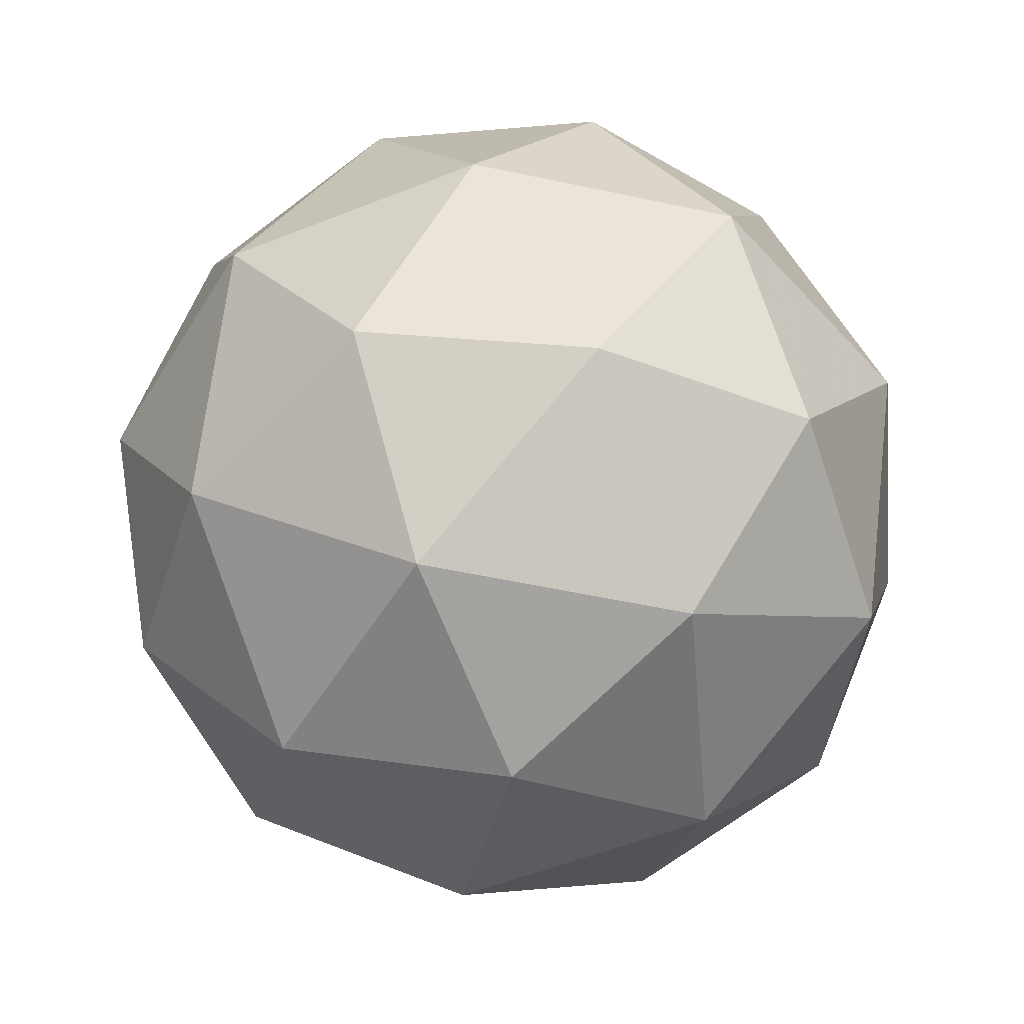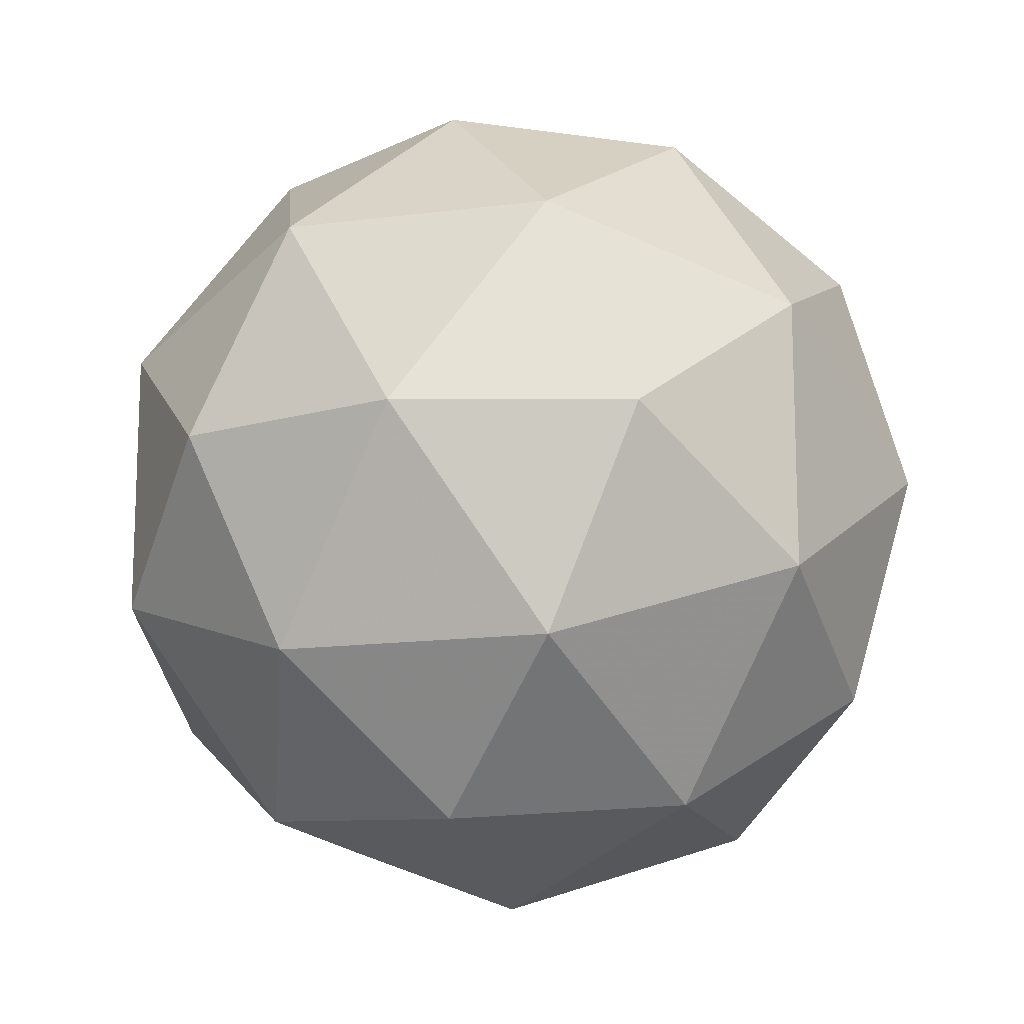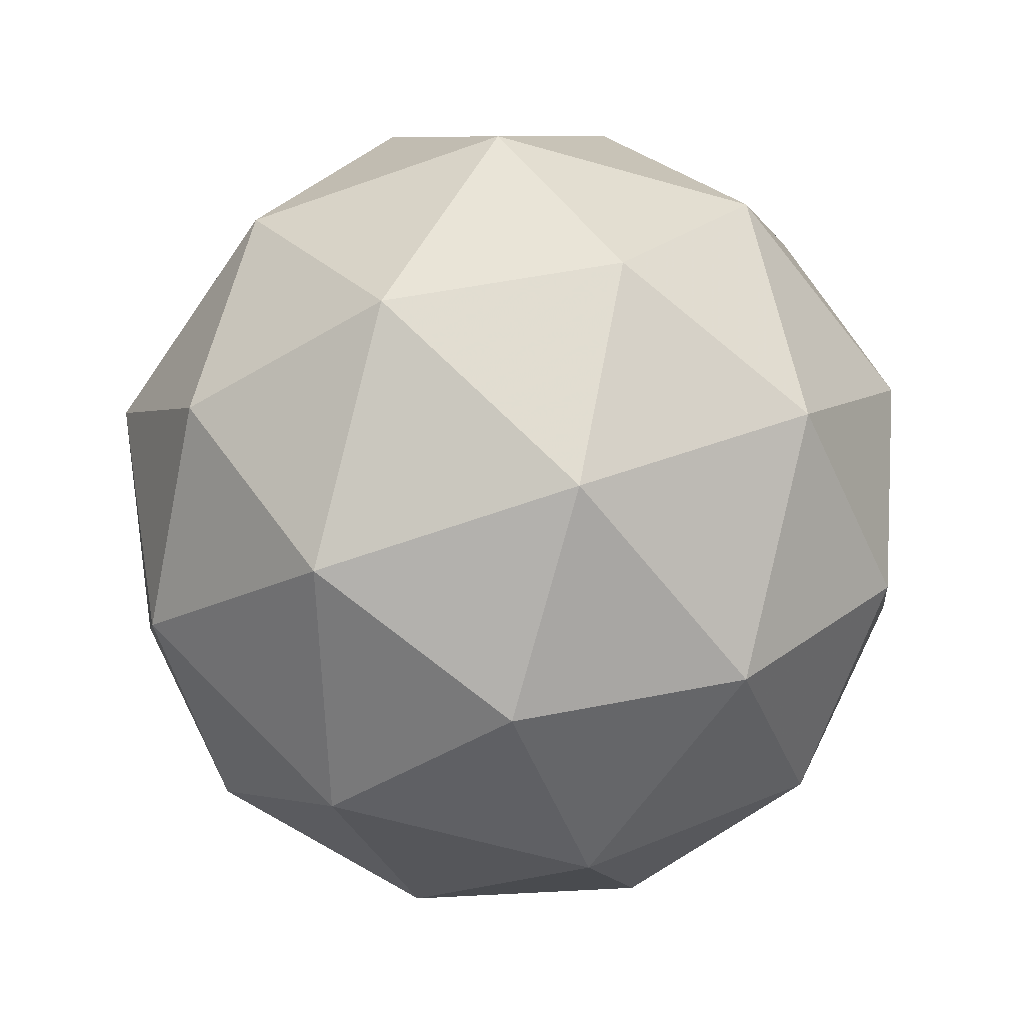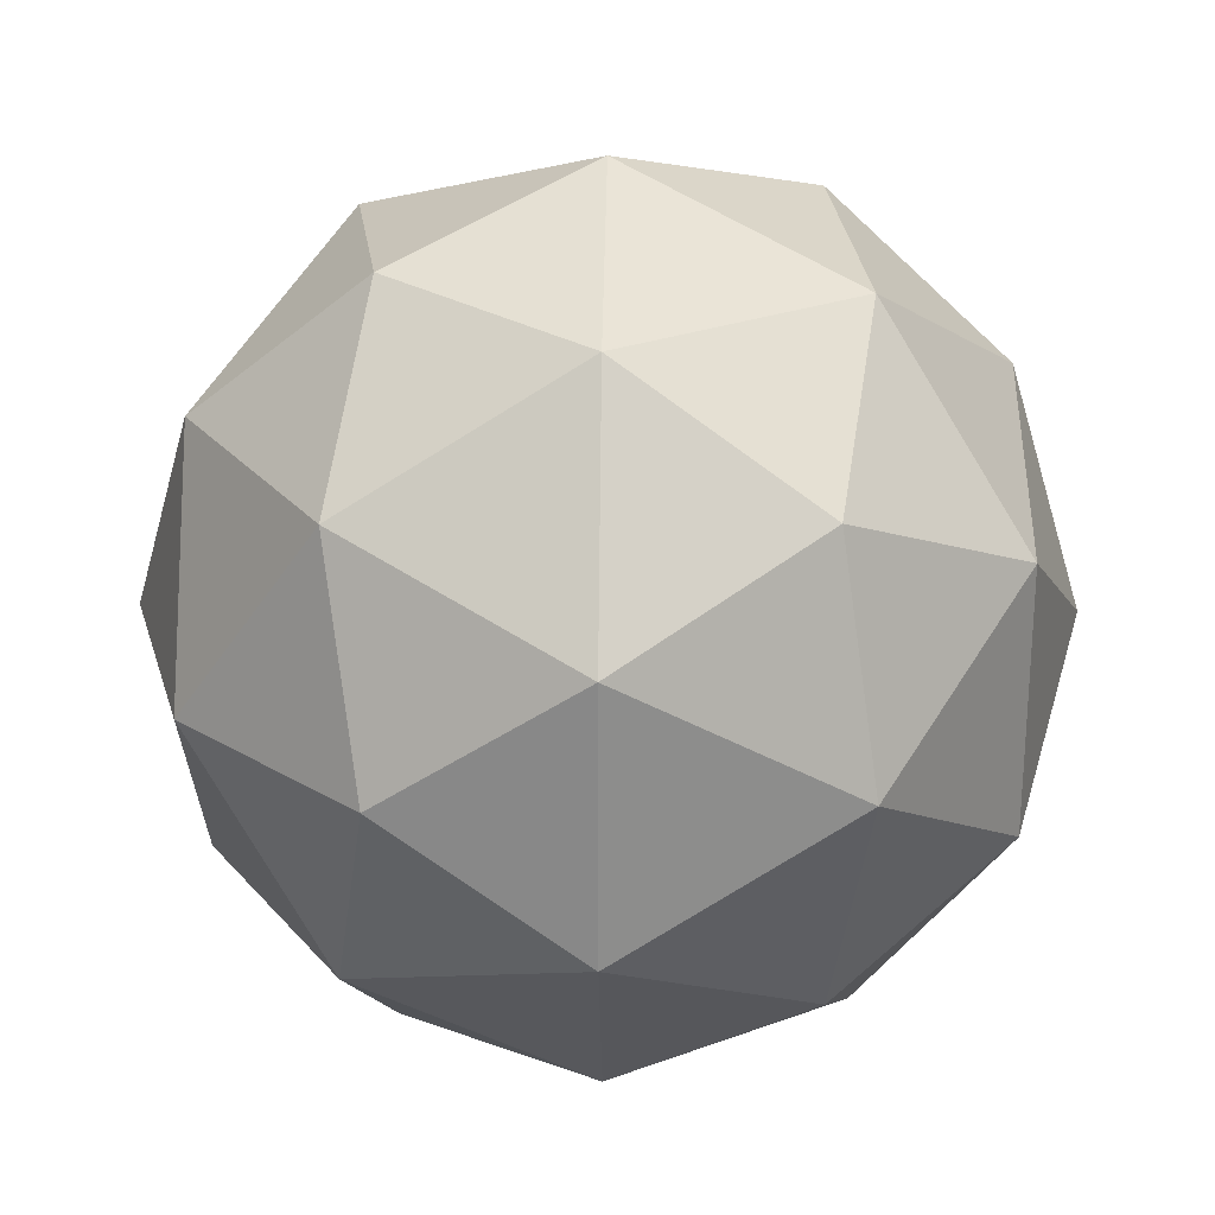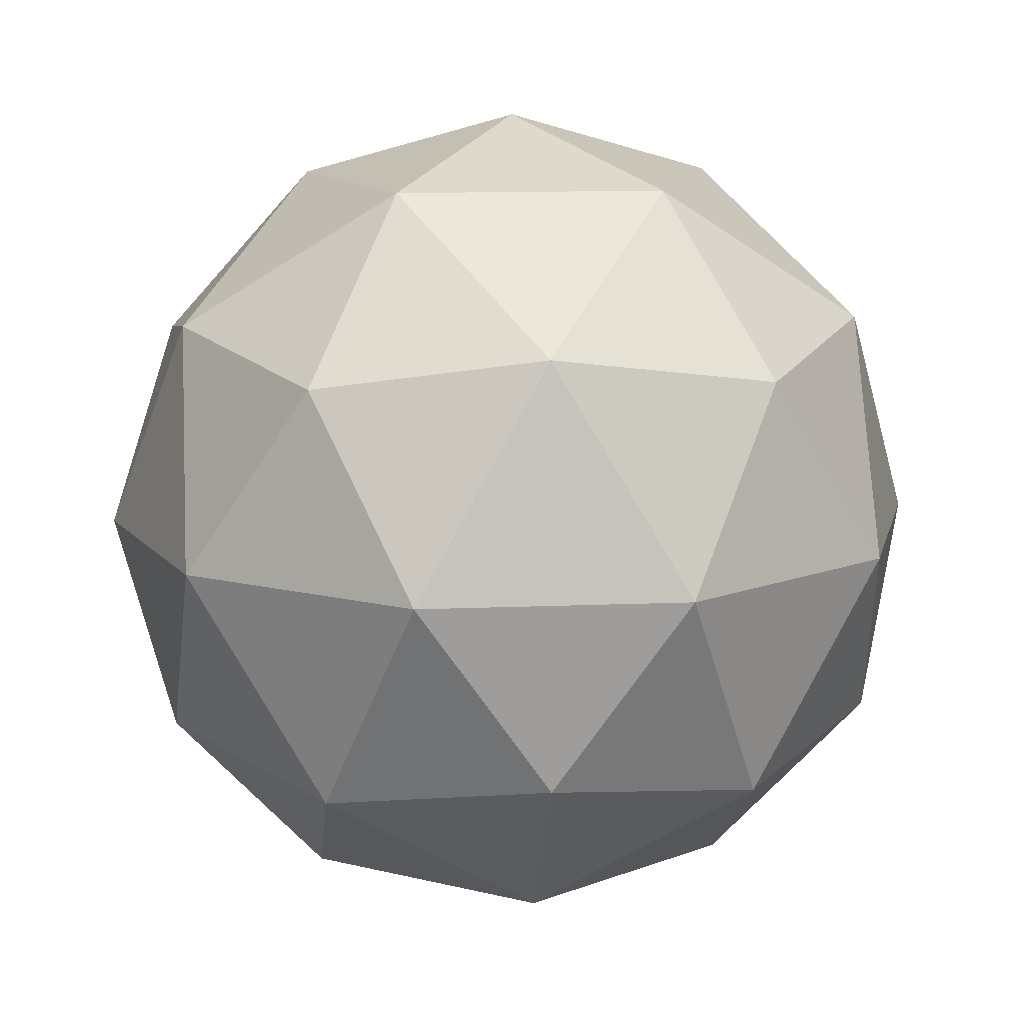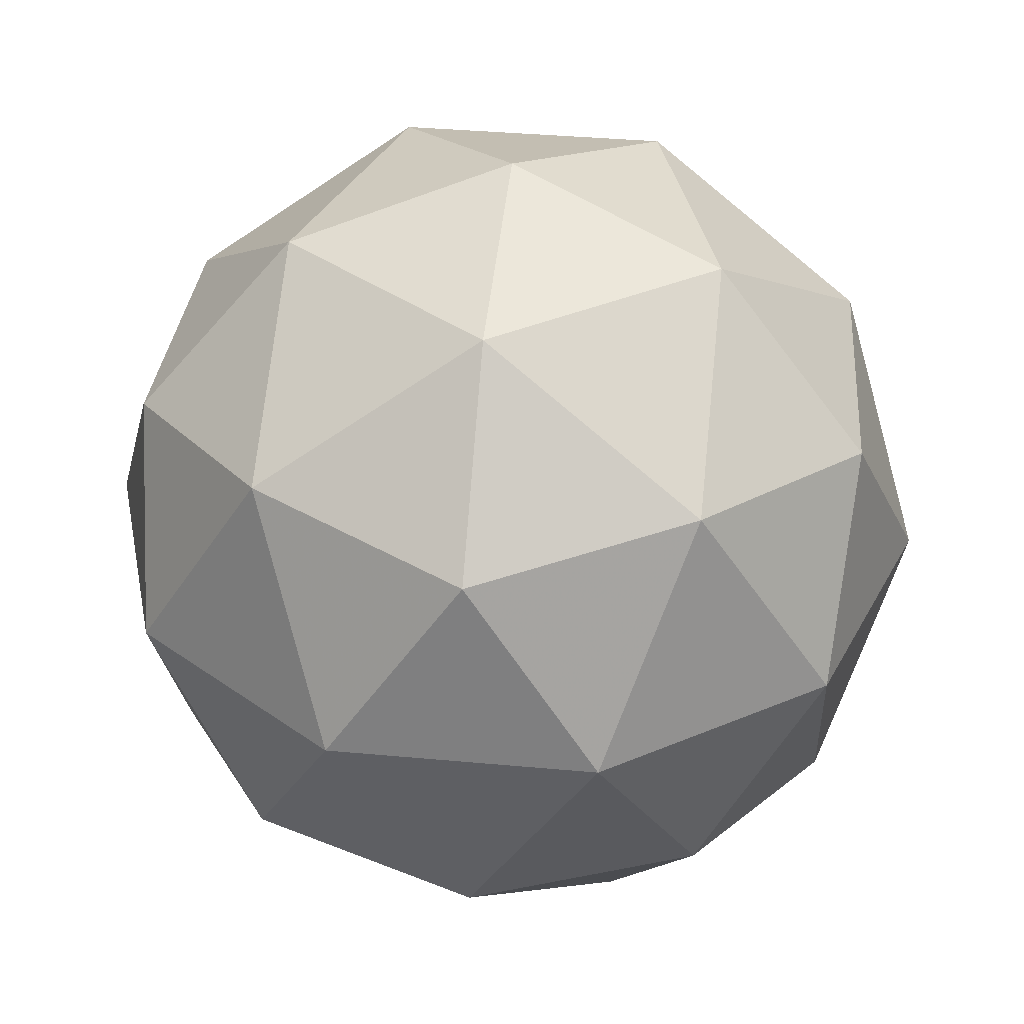
<metadata>
{"format":"obj","ext":"obj","renderer":"f3d","projection":"perspective","resolution":1024,"background":"white","views":[{"elev":-53.8,"azim":-66.9,"up":"+Y"},{"elev":-14.8,"azim":-16.0,"up":"+Z"},{"elev":-62.6,"azim":109.9,"up":"+Y"},{"elev":25.8,"azim":27.6,"up":"+Z"},{"elev":12.5,"azim":48.3,"up":"+Y"},{"elev":36.4,"azim":-119.1,"up":"+Y"}]}
</metadata>
<code>
g AIMR-i15-g33-s2257
v 1434 -4434 -5495
v 1523 -4403 -5430
v 1400 -4403 -5390
v 1586 -4318 -5385
v 1613 -4334 -5495
v 1324 -4403 -5495
v 1400 -4403 -5600
v 1523 -4403 -5560
v 1634 -4224 -5430
v 1376 -4318 -5316
v 1489 -4334 -5325
v 1434 -4224 -5285
v 1246 -4318 -5495
v 1290 -4334 -5390
v 1234 -4224 -5430
v 1376 -4318 -5674
v 1290 -4334 -5600
v 1311 -4224 -5665
v 1586 -4318 -5605
v 1489 -4334 -5665
v 1558 -4224 -5665
v 1558 -4224 -5325
v 1311 -4224 -5325
v 1234 -4224 -5560
v 1434 -4224 -5705
v 1634 -4224 -5560
v 1492 -4130 -5316
v 1579 -4114 -5390
v 1468 -4045 -5390
v 1282 -4130 -5385
v 1379 -4114 -5325
v 1345 -4045 -5430
v 1282 -4130 -5605
v 1255 -4114 -5495
v 1345 -4045 -5560
v 1492 -4130 -5674
v 1379 -4114 -5665
v 1468 -4045 -5600
v 1622 -4130 -5495
v 1579 -4114 -5600
v 1544 -4045 -5495
v 1434 -4014 -5495
f 1 2 3
f 4 2 5
f 1 3 6
f 1 6 7
f 1 7 8
f 4 5 9
f 10 11 12
f 13 14 15
f 16 17 18
f 19 20 21
f 4 9 22
f 10 12 23
f 13 15 24
f 16 18 25
f 19 21 26
f 27 28 29
f 30 31 32
f 33 34 35
f 36 37 38
f 39 40 41
f 41 38 42
f 41 40 38
f 40 36 38
f 38 35 42
f 38 37 35
f 37 33 35
f 35 32 42
f 35 34 32
f 34 30 32
f 32 29 42
f 32 31 29
f 31 27 29
f 29 41 42
f 29 28 41
f 28 39 41
f 26 40 39
f 26 21 40
f 21 36 40
f 25 37 36
f 25 18 37
f 18 33 37
f 24 34 33
f 24 15 34
f 15 30 34
f 23 31 30
f 23 12 31
f 12 27 31
f 22 28 27
f 22 9 28
f 9 39 28
f 21 25 36
f 21 20 25
f 20 16 25
f 18 24 33
f 18 17 24
f 17 13 24
f 15 23 30
f 15 14 23
f 14 10 23
f 12 22 27
f 12 11 22
f 11 4 22
f 9 26 39
f 9 5 26
f 5 19 26
f 8 20 19
f 8 7 20
f 7 16 20
f 7 17 16
f 7 6 17
f 6 13 17
f 6 14 13
f 6 3 14
f 3 10 14
f 5 8 19
f 5 2 8
f 2 1 8
f 3 11 10
f 3 2 11
f 2 4 11
f 2 4 11

</code>
